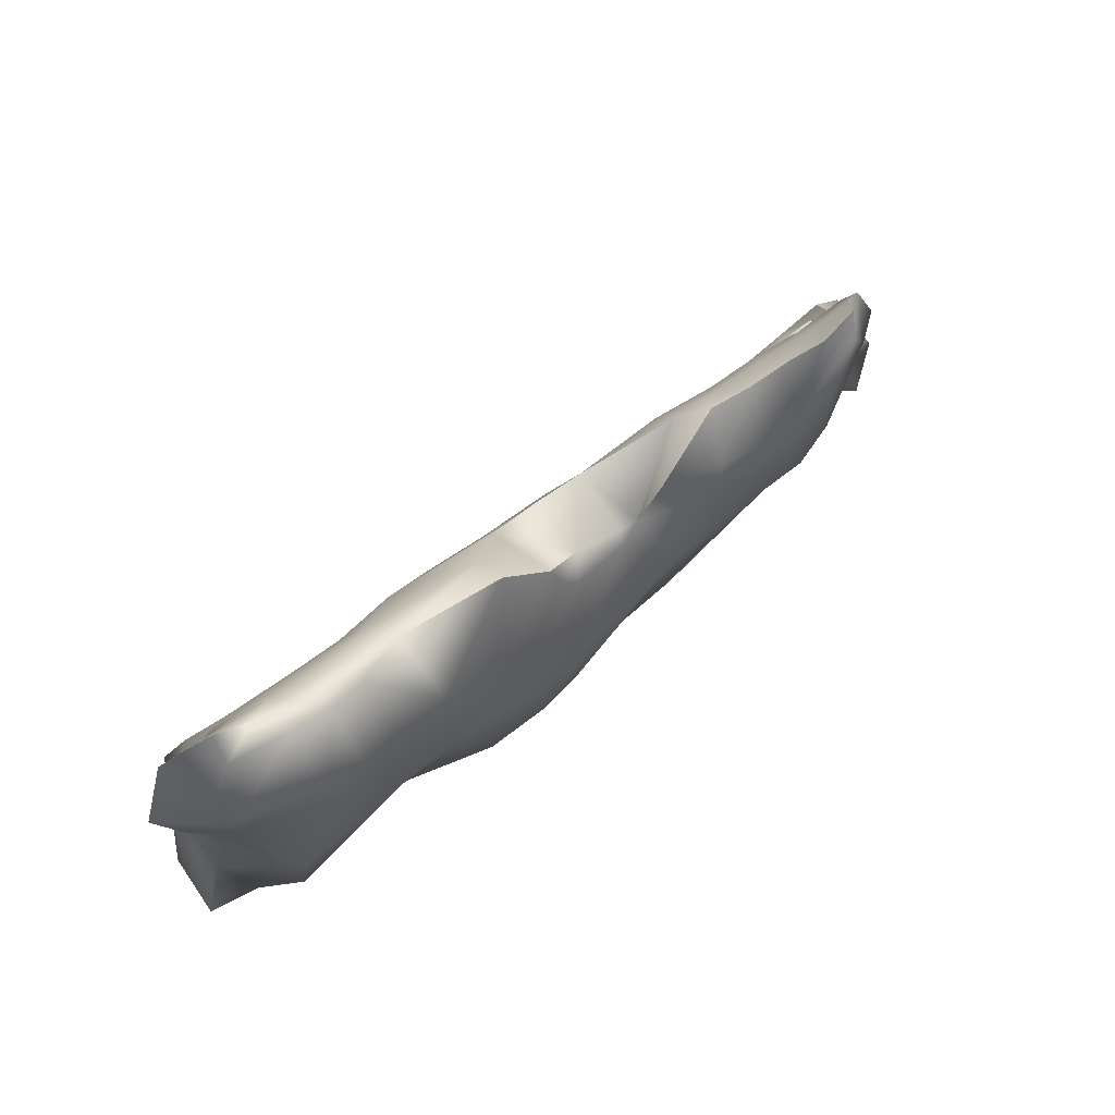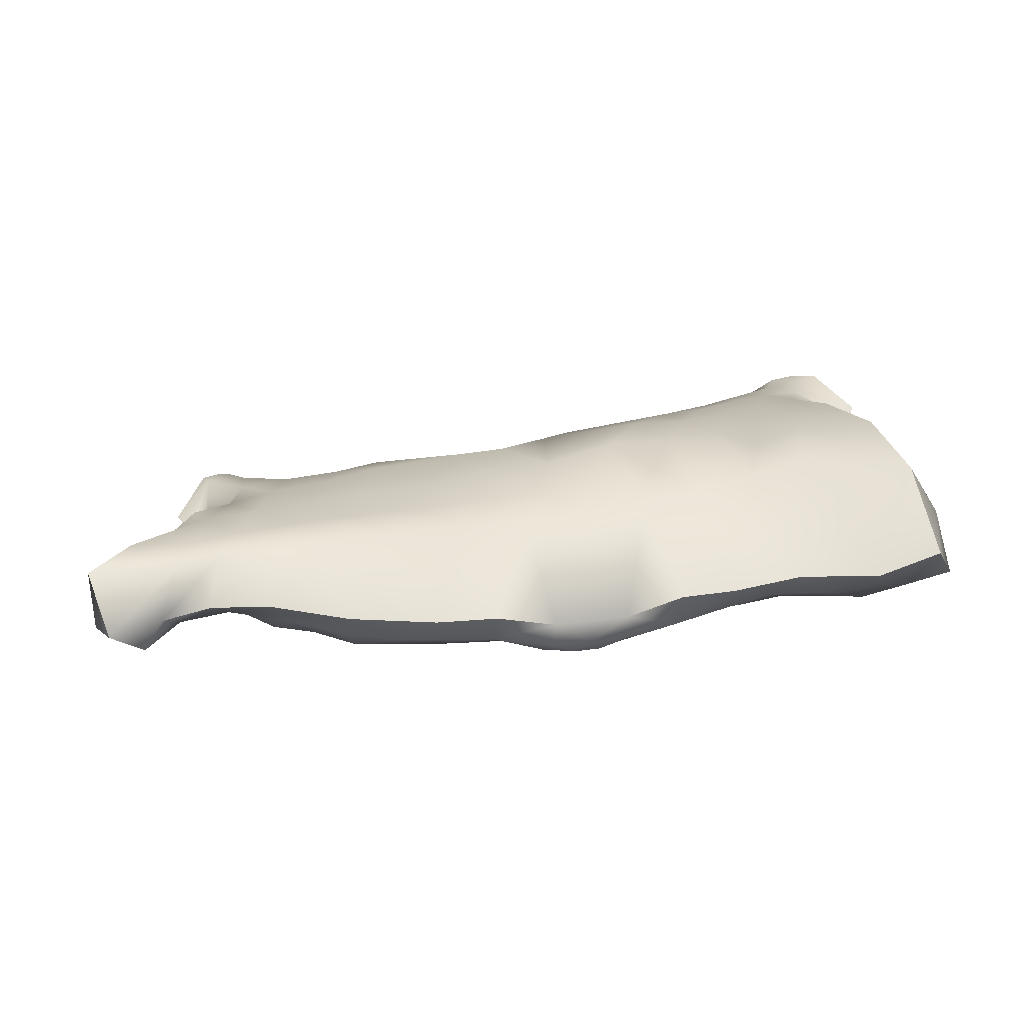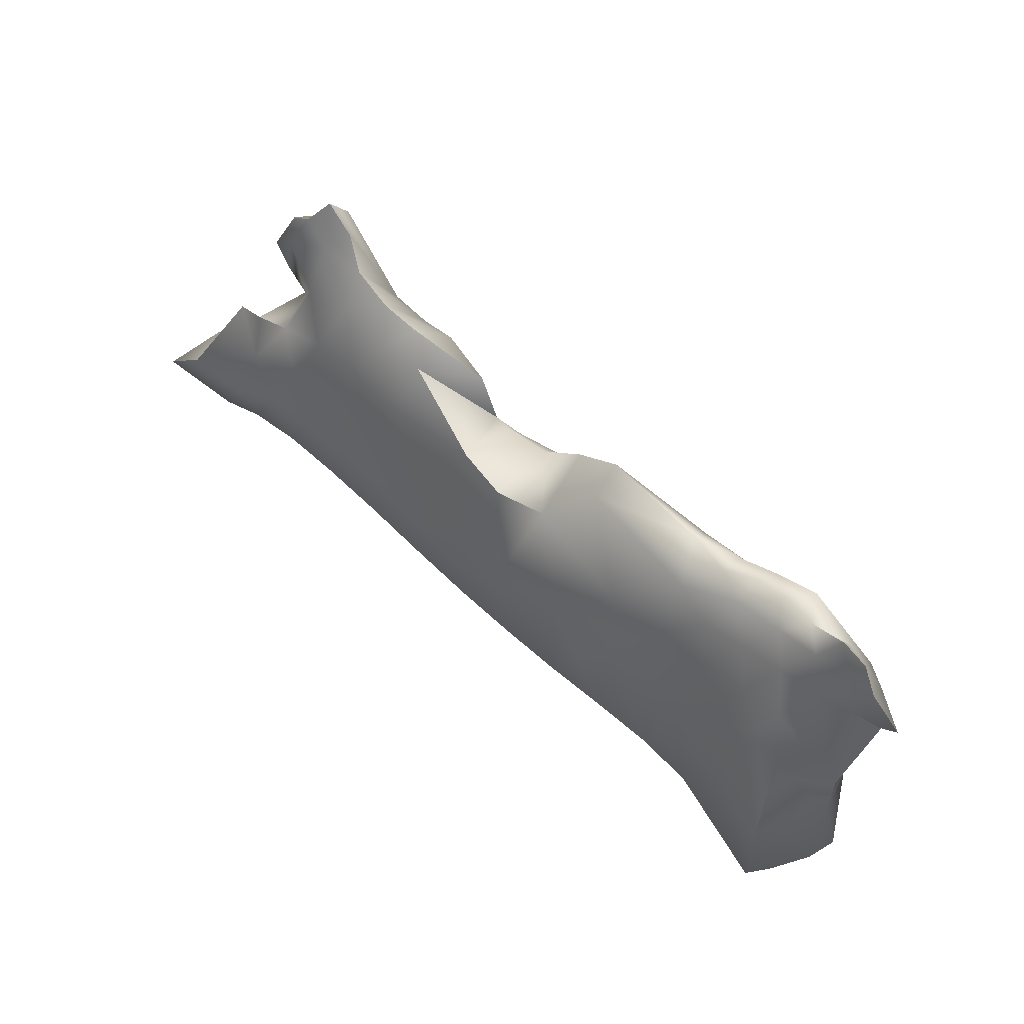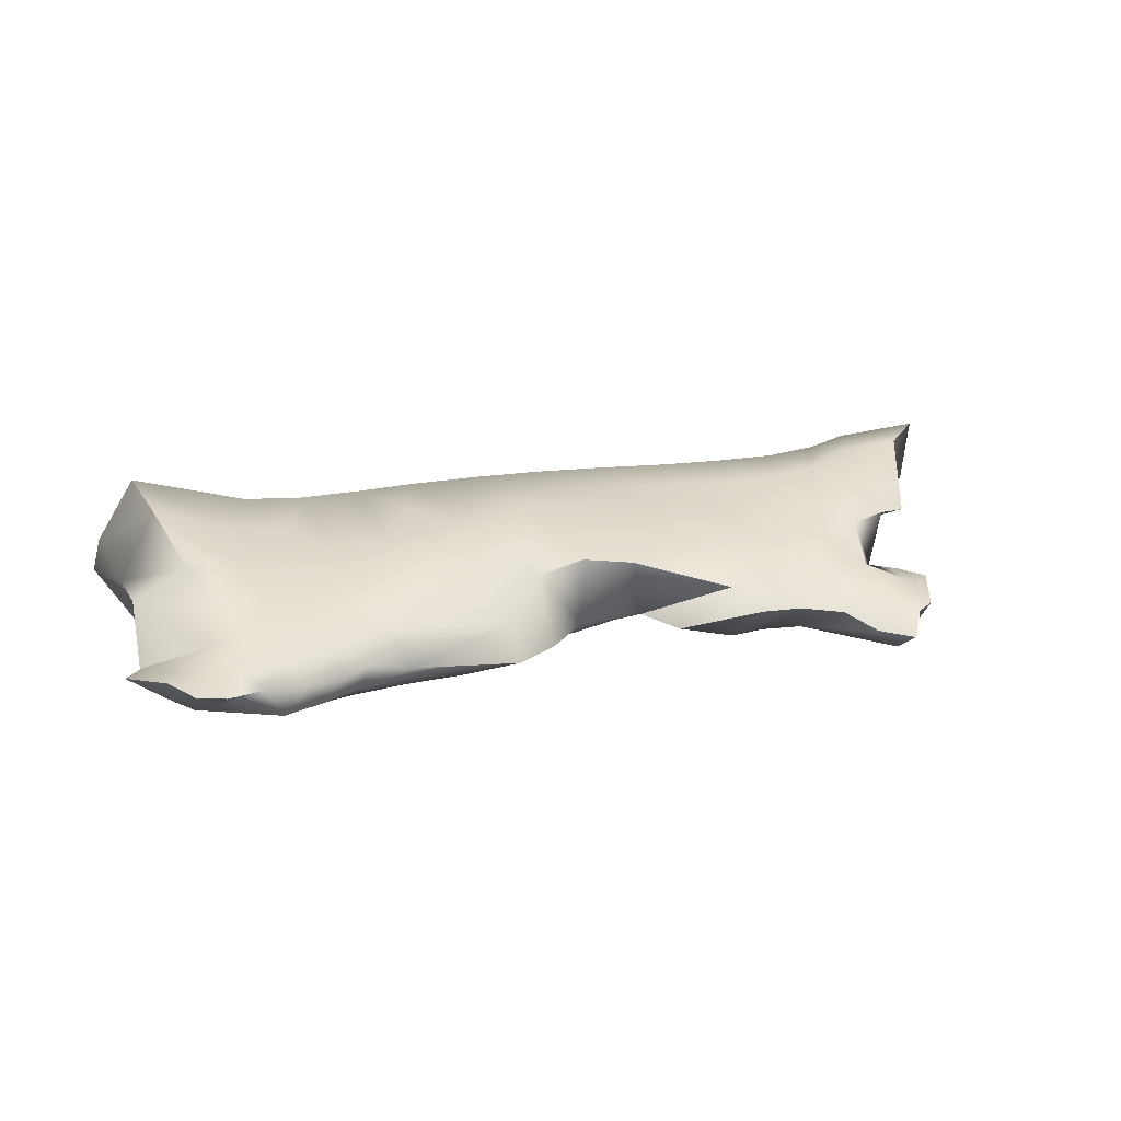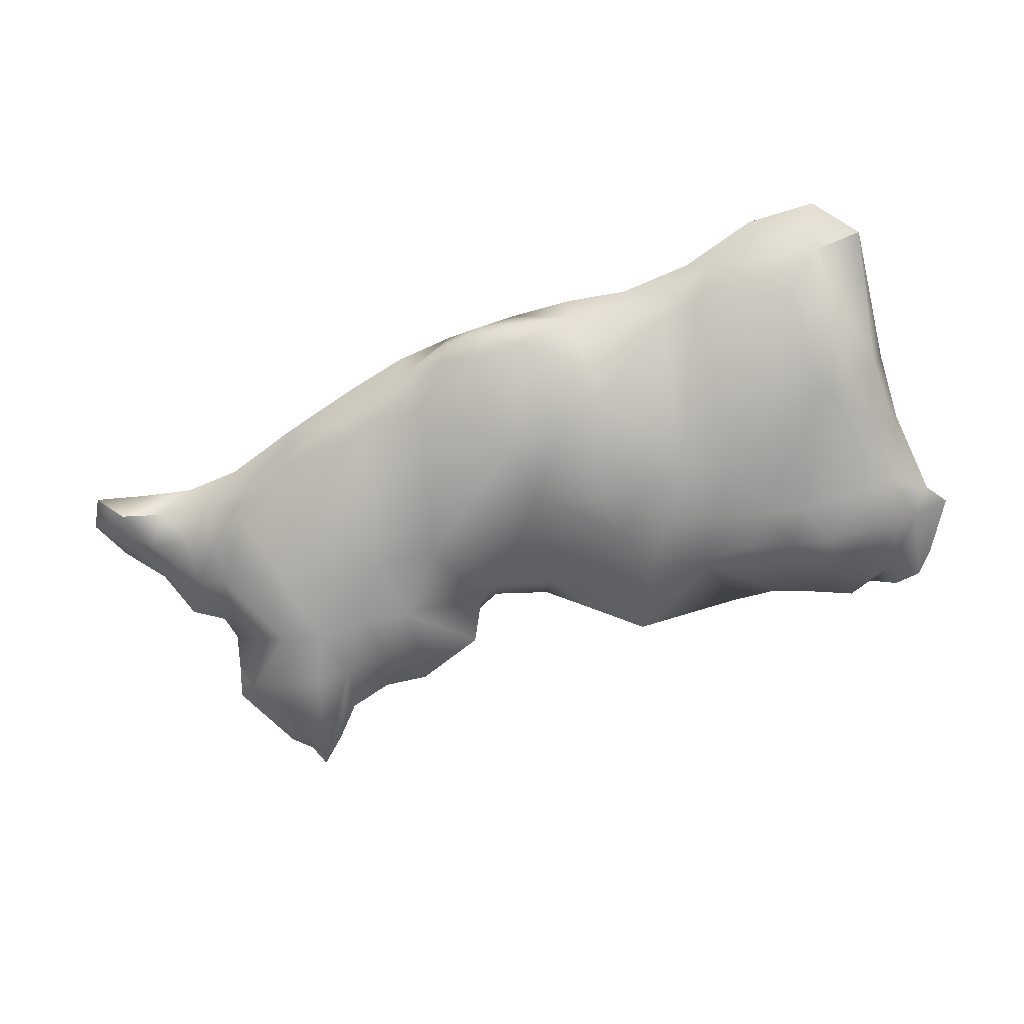
<metadata>
{"format":"obj","ext":"obj","renderer":"f3d","projection":"perspective","resolution":1024,"background":"white","views":[{"elev":65.3,"azim":140.8,"up":"+Y"},{"elev":38.9,"azim":-12.1,"up":"+Z"},{"elev":62.3,"azim":43.5,"up":"+Y"},{"elev":17.0,"azim":160.8,"up":"+Z"},{"elev":-67.6,"azim":19.8,"up":"+Z"}]}
</metadata>
<code>
v 2.764 -20.79 -13.51
v 3.144 -20.53 -13.67
v 3.147 -20.78 -13.38
v 2.389 -20.81 -13.47
v 2.44 -20.55 -13.72
v 1.948 -20.64 -13.51
v 2.627 -20.87 -13.27
v 2.081 -20.8 -13.3
v 3.967 -20.61 -13.42
v 4.071 -19.54 -14.2
v 4.839 -20.4 -13.43
v 3.251 -19.25 -14.3
v 2.58 -19.24 -14.21
v 1.242 -20.53 -13.26
v 1.502 -20.11 -13.73
v -0.05 -20.24 -13.28
v 0.4947 -19.99 -13.71
v -0.7022 -19.92 -13.53
v 7.877 -20.8 -12.59
v 8.332 -20.38 -13.39
v 8.294 -19.69 -12.75
v 6.906 -20.9 -12.79
v 7.646 -20.38 -13.52
v 5.844 -20.61 -12.85
v 6.224 -20.6 -13.24
v 4.843 -20.57 -12.97
v 5.451 -20.42 -13.28
v 4.011 -20.68 -12.84
v 3.174 -20.78 -12.98
v 2.114 -20.77 -12.94
v 1.284 -20.66 -12.76
v 0.4415 -20.49 -12.83
v -0.8655 -19.95 -13.26
v -0.7512 -20.17 -12.82
v -1.837 -19.8 -12.7
v -1.614 -19.65 -13.15
v -2.656 -19.74 -12.62
v -2.424 -19.5 -12.96
v -3.355 -19.88 -12.61
v -3.119 -19.6 -12.93
v -4.091 -20.08 -12.62
v -3.65 -19.85 -13.15
v -4.274 -19.7 -12.73
v 7.8 -19.59 -11.91
v 6.371 -18.83 -12.12
v 5.556 -18.95 -12.2
v 4.704 -19.08 -12.21
v 3.815 -19.2 -12.21
v 2.896 -19.28 -12.21
v 1.972 -19.27 -12.21
v 1.034 -19.2 -12.21
v 0.07307 -19.12 -12.22
v -0.8595 -19.07 -12.22
v -1.725 -19.1 -12.22
v -2.477 -19.22 -12.18
v -3.079 -19.41 -12.09
v -4.266 -19.39 -11.98
v 7.129 -20.07 -13.94
v 7.086 -18.55 -14.24
v 7.579 -18.5 -13.95
v 5.736 -20.15 -13.6
v 5.593 -18 -14.32
v 5.227 -20.16 -13.64
v 4.823 -18.1 -14.28
v 4.106 -17.97 -14.36
v 3.613 -18.12 -14.41
v 2.679 -18.4 -14.31
v 0.8635 -18.01 -14.11
v 0.001917 -18.04 -14.08
v -1.242 -19.6 -13.49
v -0.7926 -18.1 -14.07
v -1.805 -19.33 -13.51
v -1.429 -18.05 -14.09
v -2.137 -18.89 -13.62
v 8.007 -18.44 -13.57
v 8.178 -18.31 -12.97
v -2.347 -19.05 -13.29
v -2.886 -19.13 -13.07
v -3.467 -19.18 -13.02
v -3.997 -19.12 -12.76
v 7.705 -18.24 -12.02
v 6.679 -17.86 -12.25
v 5.918 -18.06 -12.33
v 4.219 -18.35 -12.31
v 2.298 -18.57 -12.27
v 1.343 -18.54 -12.31
v 0.4044 -18.47 -12.36
v -0.5086 -18.4 -12.38
v -1.371 -18.42 -12.37
v -2.148 -18.54 -12.31
v -2.78 -18.82 -12.16
v -3.661 -18.78 -12.08
v 7.717 -17.67 -13.86
v 7.715 -16.7 -13.92
v 8.047 -17.29 -13.45
v 6.345 -16.91 -14.38
v 5.78 -17.06 -14.32
v 5.124 -17.24 -14.29
v 4.384 -17.32 -14.28
v 3.67 -17.44 -14.31
v 2.392 -16.9 -13.94
v 2.607 -16.62 -13.93
v 1.571 -17.06 -13.85
v 1.241 -16.9 -13.75
v 0.1208 -17.16 -14.04
v -0.5824 -17.26 -14.07
v -1.223 -17.3 -14.11
v -2.488 -18.44 -13.5
v -1.806 -17.41 -14.1
v -2.635 -17.5 -13.59
v 8.149 -17.28 -12.94
v 2.216 -16.63 -13.69
v 1.511 -16.87 -13.72
v -2.972 -18.42 -13.18
v -3.539 -18.59 -12.88
v -3.345 -17.86 -12.9
v 7.467 -17.03 -12.48
v 6.878 -17.01 -12.54
v 6.255 -17.19 -12.54
v 5.529 -17.34 -12.54
v 4.705 -17.45 -12.49
v 3.694 -17.55 -12.34
v 2.643 -17.86 -12.3
v 1.648 -17.8 -12.35
v 0.7019 -17.8 -12.49
v -0.1876 -17.65 -12.57
v -1.048 -17.66 -12.59
v -1.834 -17.76 -12.56
v -2.573 -17.95 -12.44
v 8.218 -16.31 -13.65
v 7.938 -16.05 -13.86
v 8.455 -15.92 -13.48
v 7.6 -16.09 -14.07
v 6.548 -16.29 -14.32
v 6.03 -16.4 -14.32
v 5.448 -16.56 -14.3
v 4.72 -16.56 -14.24
v 3.898 -16.67 -14.25
v 2.751 -16.24 -13.83
v 0.07374 -16.36 -14.02
v 0.9068 -16.27 -13.8
v -0.4731 -16.53 -14.05
v -1.084 -16.58 -14.09
v -1.578 -16.58 -14.2
v -2.841 -16.92 -13.51
v -2.686 -16.66 -13.72
v -3.007 -16.48 -13.5
v 8.247 -15.93 -13.38
v 7.443 -15.74 -13.13
v 7.172 -16.38 -12.8
v 6.879 -15.79 -13.07
v 6.571 -16.43 -12.79
v 6.271 -15.91 -13.04
v 5.931 -16.55 -12.78
v 5.704 -16.05 -13.01
v 5.242 -16.62 -12.77
v 5.15 -15.88 -13.14
v 4.429 -16.63 -12.68
v 3.479 -15.81 -13.32
v 2.92 -16.46 -12.89
v 2.169 -16.7 -12.8
v 1.48 -16.59 -12.88
v 0.2267 -16.09 -13.22
v 0.1384 -16.79 -12.8
v -0.4364 -16.23 -13.2
v -0.7411 -16.87 -12.87
v -1.262 -16.18 -13.26
v -1.53 -16.95 -12.87
v -1.942 -16.34 -13.18
v -2.19 -17.17 -12.82
v -2.468 -15.83 -13.36
v -2.727 -17.36 -12.76
v 8.035 -15.11 -13.31
v 7.755 -14.85 -13.43
v 7.393 -15.28 -13.72
v 6.654 -15.11 -13.9
v 6.087 -15.34 -13.89
v 5.554 -15.51 -13.81
v 4.914 -15.48 -13.62
v 5.485 -15.49 -13.5
v 3.435 -15.59 -13.76
v -0.1207 -15.8 -13.52
v -0.7367 -15.89 -13.56
v -1.34 -15.76 -13.64
v -1.695 -15.4 -13.84
v -1.976 -15.36 -14.09
v -2.532 -15.48 -13.55
v -2.298 -15.36 -13.6
v 7.651 -15.17 -13.31
v 7.153 -15.27 -13.31
v 6.583 -15.4 -13.31
v 5.92 -15.55 -13.32
v -1.909 -15.62 -13.53
v 7.375 -14.84 -13.49
v 6.867 -15.1 -13.54
v 6.342 -15.23 -13.6
v 5.882 -15.35 -13.63
v -2.091 -15.06 -13.87
v 7.877 -20.8 -12.59
v 7.877 -20.8 -12.59
v 8.332 -20.38 -13.39
v 8.332 -20.38 -13.39
v 6.906 -20.9 -12.79
v 5.844 -20.61 -12.85
v 4.843 -20.57 -12.97
v 4.011 -20.68 -12.84
v 1.284 -20.66 -12.76
v 0.4415 -20.49 -12.83
v -0.7512 -20.17 -12.82
v -1.837 -19.8 -12.7
v -2.656 -19.74 -12.62
v -4.091 -20.08 -12.62
v -3.65 -19.85 -13.15
v 7.8 -19.59 -11.91
v -4.266 -19.39 -11.98
v 7.705 -18.24 -12.02
v -3.661 -18.78 -12.08
v 1.241 -16.9 -13.75
v 8.149 -17.28 -12.94
v -3.345 -17.86 -12.9
v 8.218 -16.31 -13.65
v 8.218 -16.31 -13.65
v 8.455 -15.92 -13.48
v 2.751 -16.24 -13.83
v 0.9068 -16.27 -13.8
v -2.841 -16.92 -13.51
v -3.007 -16.48 -13.5
v 2.169 -16.7 -12.8
v 1.48 -16.59 -12.88
v 0.2267 -16.09 -13.22
v -2.727 -17.36 -12.76
v -2.727 -17.36 -12.76
v 8.035 -15.11 -13.31
v 7.755 -14.85 -13.43
v 3.435 -15.59 -13.76
v -0.1207 -15.8 -13.52
v -0.7367 -15.89 -13.56
v -1.34 -15.76 -13.64
v -1.695 -15.4 -13.84
v -2.532 -15.48 -13.55
v -2.298 -15.36 -13.6
v 7.375 -14.84 -13.49
v -2.091 -15.06 -13.87
v -2.091 -15.06 -13.87
g grp1
f 3 1 2
f 2 1 5
f 2 5 13
f 13 5 15
f 13 15 68
f 68 15 69
f 68 69 105
f 105 69 106
f 105 106 142
f 142 106 143
f 142 143 184
f 184 143 185
f 5 1 4
f 4 1 7
f 4 7 8
f 8 7 30
f 8 30 14
f 14 30 31
f 14 31 32
f 5 4 6
f 6 4 8
f 6 8 14
f 1 3 7
f 7 3 29
f 7 29 30
f 30 29 49
f 30 49 50
f 50 49 85
f 50 85 86
f 86 85 124
f 86 124 125
f 125 124 229
f 125 229 164
f 164 229 163
f 164 163 165
f 165 163 236
f 165 236 237
f 11 9 10
f 10 9 2
f 10 2 12
f 12 2 13
f 12 13 67
f 67 13 68
f 67 68 103
f 103 68 104
f 103 104 113
f 113 104 162
f 113 162 112
f 112 162 161
f 112 161 160
f 2 9 3
f 3 9 29
f 6 14 15
f 15 14 17
f 15 17 69
f 69 17 71
f 69 71 106
f 106 71 107
f 106 107 143
f 143 107 144
f 143 144 186
f 186 144 146
f 186 146 187
f 187 146 147
f 6 15 5
f 17 14 16
f 16 14 32
f 16 32 34
f 17 16 18
f 18 16 33
f 18 33 70
f 70 33 36
f 70 36 72
f 72 36 77
f 72 77 74
f 74 77 108
f 74 108 109
f 109 108 110
f 109 110 146
f 146 110 145
f 146 145 147
f 19 20 21
f 21 20 76
f 21 76 81
f 81 76 117
f 199 22 23
f 23 22 25
f 23 25 58
f 58 25 61
f 58 61 62
f 62 61 64
f 62 64 98
f 98 64 99
f 98 99 137
f 137 99 138
f 137 138 181
f 181 138 139
f 201 199 23
f 22 24 25
f 25 24 27
f 25 27 61
f 61 27 63
f 61 63 64
f 64 63 10
f 64 10 65
f 65 10 66
f 65 66 100
f 100 66 67
f 100 67 101
f 101 67 103
f 101 103 112
f 112 103 113
f 24 26 27
f 27 26 11
f 27 11 63
f 63 11 10
f 11 26 9
f 9 26 28
f 9 28 29
f 16 34 33
f 33 34 36
f 34 35 36
f 36 35 38
f 36 38 77
f 77 38 78
f 77 78 114
f 114 78 79
f 114 79 115
f 115 79 80
f 115 80 217
f 217 80 215
f 35 37 38
f 38 37 40
f 38 40 78
f 78 40 79
f 37 39 40
f 40 39 42
f 42 39 41
f 41 39 56
f 41 56 57
f 57 56 92
f 213 212 43
f 43 212 215
f 43 215 80
f 19 21 44
f 44 21 81
f 200 214 203
f 203 214 45
f 203 45 204
f 204 45 46
f 204 46 205
f 205 46 47
f 205 47 206
f 206 47 48
f 206 48 29
f 29 48 49
f 30 50 207
f 207 50 51
f 207 51 208
f 208 51 52
f 208 52 209
f 209 52 53
f 209 53 210
f 210 53 54
f 210 54 211
f 211 54 55
f 211 55 39
f 39 55 56
f 60 58 59
f 59 58 62
f 59 62 97
f 97 62 98
f 97 98 136
f 136 98 137
f 136 137 178
f 178 137 179
f 178 179 180
f 180 179 157
f 180 157 192
f 192 157 155
f 192 155 153
f 153 155 154
f 153 154 152
f 152 154 119
f 152 119 118
f 118 119 82
f 118 82 216
f 216 82 214
f 10 12 66
f 66 12 67
f 18 70 71
f 71 70 73
f 71 73 107
f 107 73 109
f 107 109 144
f 144 109 146
f 18 71 17
f 70 72 73
f 73 72 74
f 73 74 109
f 20 75 76
f 76 75 95
f 76 95 111
f 111 95 130
f 58 60 23
f 23 60 75
f 23 75 202
f 40 213 79
f 79 213 43
f 79 43 80
f 214 82 45
f 45 82 83
f 45 83 46
f 46 83 120
f 46 120 121
f 121 120 156
f 121 156 158
f 158 156 157
f 158 157 159
f 159 157 179
f 159 179 235
f 84 47 121
f 121 47 46
f 47 84 48
f 48 84 122
f 48 122 49
f 49 122 123
f 49 123 85
f 85 123 124
f 50 86 51
f 51 86 87
f 51 87 52
f 52 87 88
f 52 88 53
f 53 88 89
f 53 89 54
f 54 89 90
f 54 90 55
f 55 90 91
f 55 91 56
f 56 91 92
f 95 93 94
f 94 93 59
f 94 59 96
f 96 59 97
f 96 97 135
f 135 97 136
f 135 136 178
f 59 93 60
f 60 93 75
f 64 65 99
f 99 65 100
f 99 100 138
f 138 100 102
f 138 102 139
f 139 102 112
f 100 101 102
f 102 101 112
f 68 105 104
f 104 105 141
f 75 93 95
f 110 108 114
f 114 108 77
f 114 115 116
f 116 115 217
f 76 219 117
f 117 219 150
f 117 150 118
f 118 150 152
f 216 117 118
f 82 119 83
f 83 119 120
f 84 121 122
f 122 121 158
f 122 158 160
f 160 158 159
f 160 159 224
f 224 159 235
f 86 125 87
f 87 125 126
f 87 126 88
f 88 126 127
f 88 127 89
f 89 127 128
f 89 128 90
f 90 128 129
f 90 129 91
f 91 129 92
f 92 129 220
f 220 129 232
f 132 130 131
f 131 130 94
f 131 94 133
f 133 94 134
f 133 134 176
f 176 134 177
f 176 177 196
f 196 177 197
f 196 197 192
f 192 197 180
f 130 95 94
f 94 96 134
f 134 96 135
f 134 135 177
f 177 135 178
f 177 178 197
f 197 178 180
f 141 105 140
f 140 105 142
f 140 142 183
f 183 142 184
f 221 223 148
f 148 223 233
f 148 233 189
f 189 233 234
f 189 234 242
f 222 149 219
f 219 149 150
f 221 148 149
f 149 148 189
f 149 189 190
f 190 189 242
f 190 242 195
f 152 150 151
f 151 150 149
f 151 149 190
f 152 151 153
f 153 151 191
f 153 191 192
f 192 191 196
f 154 155 156
f 156 155 157
f 112 160 224
f 218 225 163
f 163 225 236
f 230 162 104
f 164 165 166
f 166 165 167
f 166 167 168
f 168 167 169
f 168 169 170
f 170 169 110
f 170 110 172
f 172 110 114
f 169 171 110
f 110 171 226
f 226 171 227
f 227 171 240
f 114 116 231
f 119 154 120
f 120 154 156
f 122 160 123
f 123 160 228
f 123 228 124
f 124 228 229
f 125 164 126
f 126 164 166
f 126 166 127
f 127 166 168
f 127 168 128
f 128 168 170
f 128 170 129
f 129 170 232
f 132 131 173
f 173 131 174
f 174 131 175
f 175 131 133
f 175 133 176
f 179 137 181
f 141 140 182
f 182 140 183
f 143 186 185
f 185 186 198
f 187 188 186
f 186 188 243
f 151 190 191
f 191 190 195
f 191 195 196
f 196 195 176
f 165 237 167
f 167 237 238
f 167 238 193
f 193 238 239
f 193 239 244
f 167 193 169
f 169 193 171
f 240 171 241
f 241 171 193
f 241 193 244
f 174 175 194
f 194 175 195
f 175 176 195

</code>
